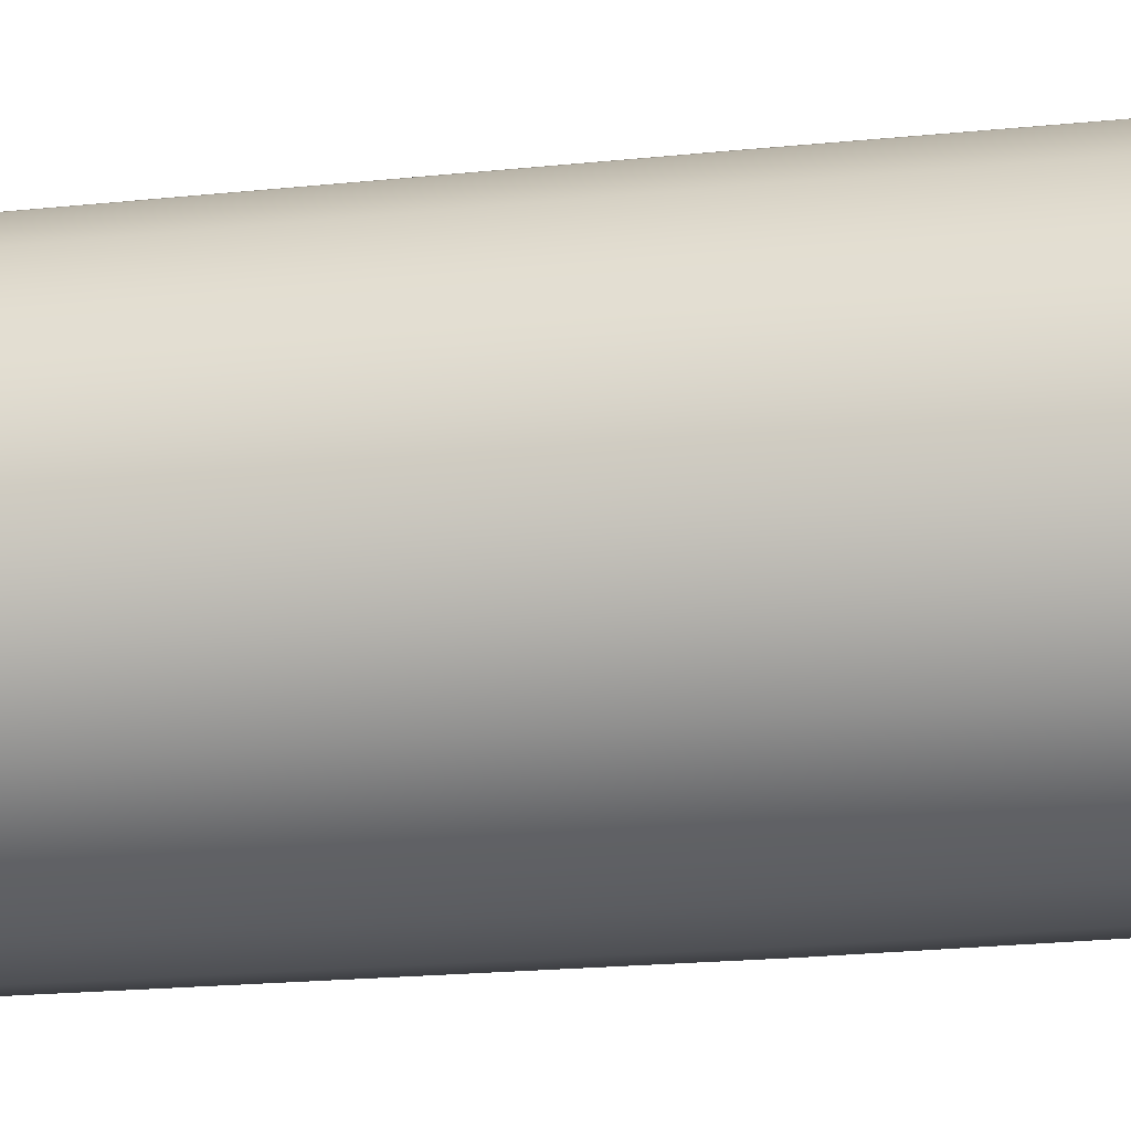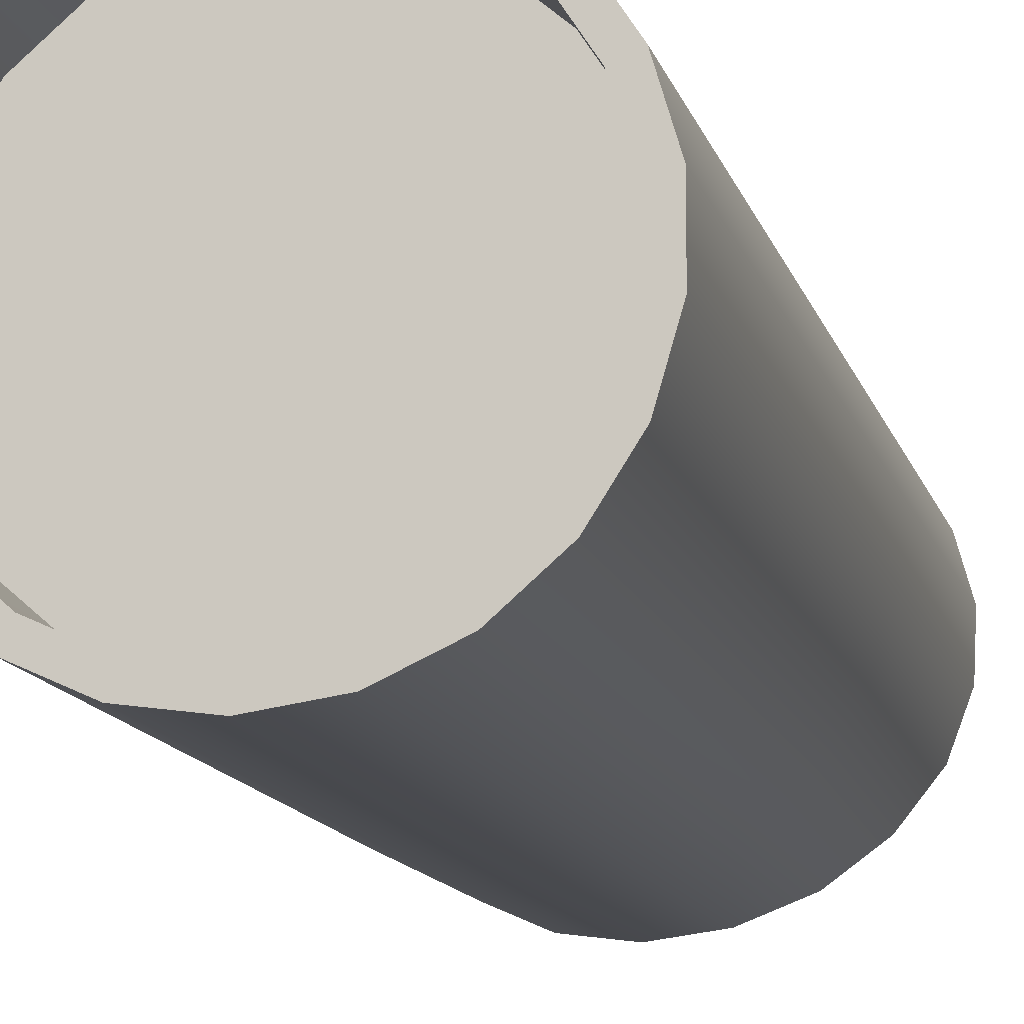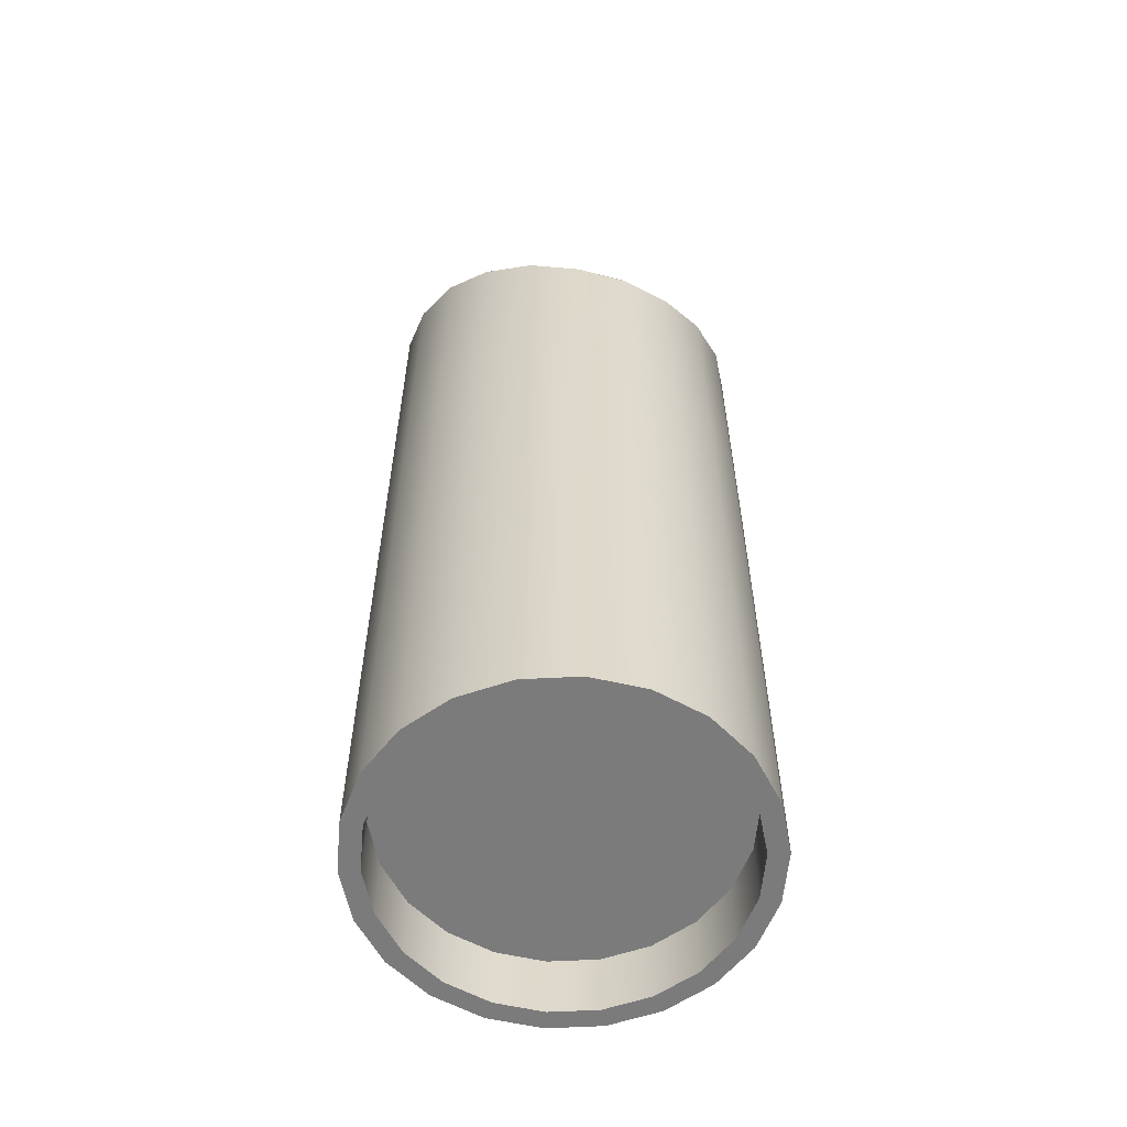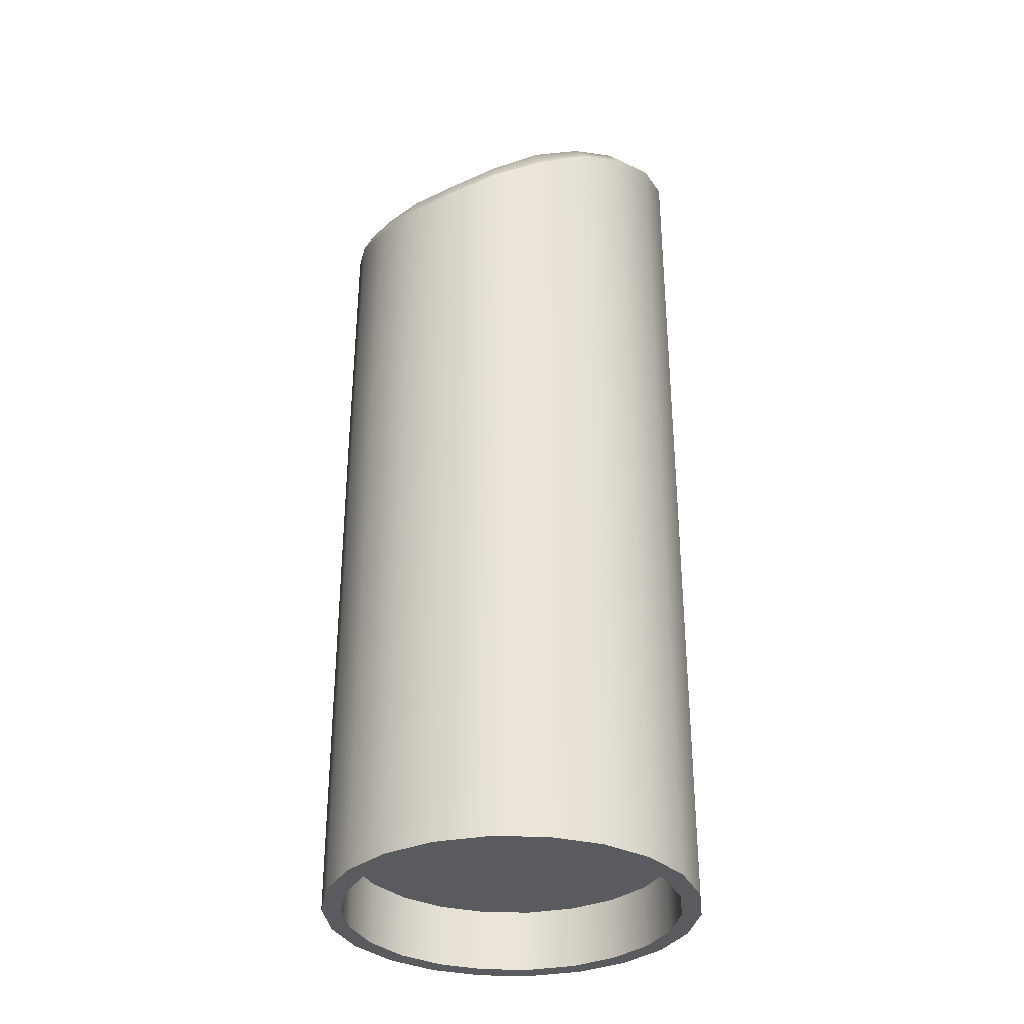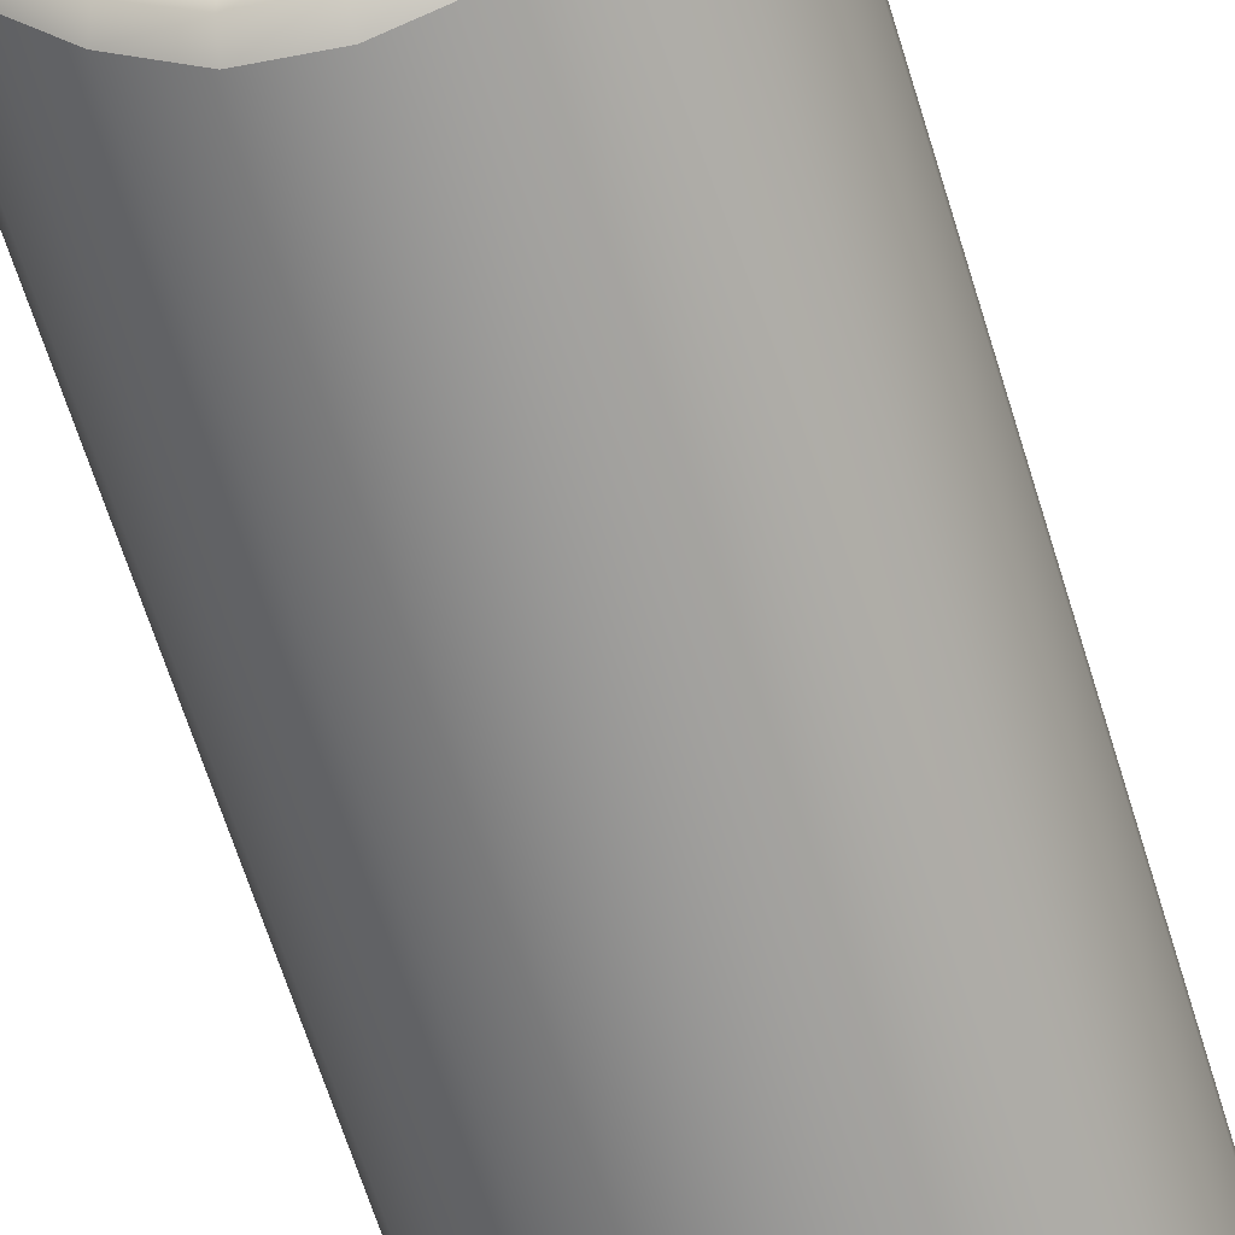
<metadata>
{"format":"obj","ext":"obj","renderer":"f3d","projection":"perspective","resolution":1024,"background":"white","views":[{"elev":-18.6,"azim":101.7,"up":"+Z"},{"elev":-12.9,"azim":13.7,"up":"+Z"},{"elev":-58.4,"azim":158.5,"up":"+Y"},{"elev":-33.2,"azim":-141.1,"up":"+Y"},{"elev":-67.8,"azim":-162.5,"up":"+Z"}]}
</metadata>
<code>
o spray_Cylinder.008
v -0.000117 -2.074 -0.7064
v -0.000117 -1.131 -0.7064
v 0.1888 -2.074 -0.6792
v 0.1888 -1.131 -0.6792
v 0.3624 -2.074 -0.6
v 0.3624 -1.131 -0.6
v 0.5067 -2.074 -0.475
v 0.5067 -1.131 -0.475
v 0.6099 -2.074 -0.3144
v 0.6099 -1.131 -0.3144
v 0.6636 -2.074 -0.1313
v 0.6636 -1.131 -0.1313
v 0.6636 -2.074 0.05959
v 0.6636 -1.131 0.05959
v 0.6099 -2.074 0.2427
v 0.6099 -1.131 0.2427
v 0.5067 -2.074 0.4033
v 0.5067 -1.131 0.4033
v 0.3624 -2.074 0.5283
v 0.3624 -1.131 0.5283
v 0.1888 -2.074 0.6076
v 0.1888 -1.131 0.6076
v -0.000117 -2.074 0.6347
v -0.000117 -1.131 0.6347
v -0.189 -2.074 0.6076
v -0.189 -1.131 0.6076
v -0.3627 -2.074 0.5283
v -0.3627 -1.131 0.5283
v -0.5069 -2.074 0.4033
v -0.5069 -1.131 0.4033
v -0.6101 -2.074 0.2427
v -0.6101 -1.131 0.2427
v -0.6639 -2.074 0.05959
v -0.6639 -1.131 0.05959
v -0.6639 -2.074 -0.1313
v -0.6639 -1.131 -0.1313
v -0.6101 -2.074 -0.3144
v -0.6101 -1.131 -0.3144
v -0.5069 -2.074 -0.475
v -0.5069 -1.131 -0.475
v -0.3627 -2.074 -0.6
v -0.3627 -1.131 -0.6
v -0.189 -2.074 -0.6792
v -0.189 -1.131 -0.6792
v 0.1888 -0.04635 -0.6792
v -0.000117 -0.04635 -0.7064
v 0.3624 -0.04635 -0.6
v 0.5067 -0.04635 -0.475
v 0.6099 -0.04635 -0.3144
v 0.6636 -0.04635 -0.1313
v 0.6636 -0.04635 0.05959
v 0.6099 -0.04635 0.2427
v 0.5067 -0.04635 0.4033
v 0.3624 -0.04635 0.5283
v 0.1888 -0.04635 0.6076
v -0.000117 -0.04635 0.6347
v -0.189 -0.04635 0.6076
v -0.3627 -0.04635 0.5283
v -0.5069 -0.04635 0.4033
v -0.6101 -0.04635 0.2427
v -0.6639 -0.04635 0.05959
v -0.6639 -0.04635 -0.1313
v -0.6101 -0.04635 -0.3144
v -0.5069 -0.04635 -0.475
v -0.3627 -0.04635 -0.6
v -0.189 -0.04635 -0.6792
v 0.1888 0.7651 -0.671
v -0.000117 0.7497 -0.6979
v 0.3624 0.8258 -0.5926
v 0.5067 0.9002 -0.4689
v 0.6099 0.9916 -0.31
v 0.6636 1.067 -0.1287
v 0.6636 1.137 0.06016
v 0.6099 1.191 0.2414
v 0.5067 1.235 0.4003
v 0.3624 1.254 0.524
v 0.1888 1.26 0.6024
v -0.000117 1.263 0.6293
v -0.189 1.26 0.6024
v -0.3627 1.246 0.524
v -0.5069 1.235 0.4003
v -0.6101 1.191 0.2414
v -0.6639 1.137 0.06016
v -0.6639 1.067 -0.1287
v -0.6101 0.9916 -0.31
v -0.5069 0.9002 -0.4689
v -0.3627 0.8258 -0.5926
v -0.189 0.7651 -0.671
v 0.175 0.8311 -0.6452
v -0.000117 0.819 -0.6701
v 0.336 0.8873 -0.5724
v 0.4697 0.9703 -0.4578
v 0.5654 1.045 -0.3104
v 0.6152 1.115 -0.1424
v 0.6152 1.18 0.03268
v 0.5654 1.229 0.2007
v 0.4697 1.265 0.348
v 0.336 1.284 0.4627
v 0.175 1.293 0.5354
v -0.000117 1.295 0.5603
v -0.1753 1.295 0.5354
v -0.3362 1.284 0.4627
v -0.4699 1.265 0.348
v -0.5656 1.229 0.2007
v -0.6155 1.18 0.03268
v -0.6155 1.115 -0.1424
v -0.5656 1.045 -0.3104
v -0.4699 0.9703 -0.4578
v -0.3362 0.8873 -0.5724
v -0.1753 0.8288 -0.6452
v 0.159 0.8702 -0.5911
v -0.000117 0.8589 -0.6137
v 0.3052 0.9059 -0.525
v 0.4266 0.9847 -0.4208
v 0.5135 1.054 -0.287
v 0.5588 1.118 -0.1344
v 0.5588 1.176 0.02466
v 0.5135 1.219 0.1773
v 0.4266 1.25 0.3111
v 0.3052 1.265 0.4153
v 0.159 1.283 0.4813
v -0.000117 1.284 0.504
v -0.1592 1.279 0.4813
v -0.3054 1.265 0.4153
v -0.4269 1.25 0.3111
v -0.5138 1.219 0.1773
v -0.5591 1.176 0.02466
v -0.5591 1.118 -0.1344
v -0.5138 1.054 -0.287
v -0.4269 0.9847 -0.4208
v -0.3054 0.9059 -0.525
v -0.1592 0.8702 -0.5911
v 0.1426 0.8682 -0.5207
v -0.000117 0.8603 -0.541
v 0.2737 0.9022 -0.4614
v 0.3826 0.971 -0.368
v 0.4606 1.03 -0.248
v 0.5012 1.088 -0.1111
v 0.5012 1.136 0.03157
v 0.4606 1.173 0.1685
v 0.3826 1.198 0.2885
v 0.2737 1.213 0.3819
v 0.1426 1.22 0.4411
v -0.000117 1.22 0.4615
v -0.1428 1.22 0.4411
v -0.2739 1.209 0.3819
v -0.3829 1.198 0.2885
v -0.4608 1.173 0.1685
v -0.5014 1.136 0.03157
v -0.5014 1.088 -0.1111
v -0.4608 1.03 -0.248
v -0.3829 0.971 -0.368
v -0.2739 0.9022 -0.4614
v -0.1428 0.8682 -0.5207
v 0.1103 0.886 -0.4119
v -0.000117 0.8799 -0.4276
v 0.2118 0.9123 -0.366
v 0.2961 0.9656 -0.2937
v 0.3564 1.011 -0.2009
v 0.3878 1.056 -0.09495
v 0.3878 1.093 0.01543
v 0.3564 1.122 0.1214
v 0.2961 1.141 0.2142
v 0.2118 1.153 0.2865
v 0.1103 1.158 0.3324
v -0.000117 1.159 0.3481
v -0.1105 1.158 0.3324
v -0.212 1.15 0.2865
v -0.2963 1.141 0.2142
v -0.3566 1.122 0.1214
v -0.388 1.093 0.01543
v -0.388 1.056 -0.09495
v -0.3566 1.011 -0.2009
v -0.2963 0.9656 -0.2937
v -0.212 0.9123 -0.366
v -0.1105 0.886 -0.4119
v 0.05361 1.024 -0.2208
v -0.000117 1.021 -0.2285
v 0.103 1.037 -0.1985
v 0.144 1.063 -0.1633
v 0.1733 1.085 -0.1182
v 0.1886 1.107 -0.06662
v 0.1886 1.125 -0.0129
v 0.1733 1.139 0.03864
v 0.144 1.149 0.08382
v 0.103 1.154 0.119
v 0.05361 1.157 0.1413
v -0.000117 1.157 0.149
v -0.05384 1.157 0.1413
v -0.1032 1.153 0.119
v -0.1442 1.149 0.08382
v -0.1736 1.139 0.03864
v -0.1889 1.125 -0.0129
v -0.1889 1.107 -0.06662
v -0.1736 1.085 -0.1182
v -0.1442 1.063 -0.1633
v -0.1032 1.037 -0.1985
v -0.05384 1.024 -0.2208
v 0.000148 1.134 -0.03275
v -0.000117 -2.074 -0.6371
v 0.1693 -2.074 -0.6128
v 0.325 -2.074 -0.5417
v 0.4543 -2.074 -0.4296
v 0.5468 -2.074 -0.2856
v 0.5951 -2.074 -0.1214
v 0.5951 -2.074 0.04974
v 0.5468 -2.074 0.214
v 0.4543 -2.074 0.3579
v 0.325 -2.074 0.47
v 0.1693 -2.074 0.5411
v -0.000117 -2.074 0.5655
v -0.1695 -2.074 0.5411
v -0.3252 -2.074 0.47
v -0.4546 -2.074 0.3579
v -0.5471 -2.074 0.214
v -0.5953 -2.074 0.04974
v -0.5953 -2.074 -0.1214
v -0.5471 -2.074 -0.2856
v -0.4546 -2.074 -0.4296
v -0.3252 -2.074 -0.5417
v -0.1695 -2.074 -0.6128
v -0.000117 -1.847 -0.6371
v 0.1693 -1.847 -0.6128
v 0.325 -1.847 -0.5417
v 0.4543 -1.847 -0.4296
v 0.5468 -1.847 -0.2856
v 0.5951 -1.847 -0.1214
v 0.5951 -1.847 0.04974
v 0.5468 -1.847 0.214
v 0.4543 -1.847 0.3579
v 0.325 -1.847 0.47
v 0.1693 -1.847 0.5411
v -0.000117 -1.847 0.5655
v -0.1695 -1.847 0.5411
v -0.3252 -1.847 0.47
v -0.4546 -1.847 0.3579
v -0.5471 -1.847 0.214
v -0.5953 -1.847 0.04974
v -0.5953 -1.847 -0.1214
v -0.5471 -1.847 -0.2856
v -0.4546 -1.847 -0.4296
v -0.3252 -1.847 -0.5417
v -0.1695 -1.847 -0.6128
v -0.000117 0.918 0.6308
v -0.000117 0.801 0.6312
v -0.03628 0.8207 0.626
v -0.05416 0.8611 0.6232
v -0.03585 0.8999 0.6261
v 0.03916 0.8999 0.6251
v 0.05978 0.8611 0.6218
v 0.04172 0.8207 0.6252
v 0.000155 0.9097 0.5987
v 0.000155 0.8095 0.5991
v -0.03079 0.8264 0.5946
v -0.04608 0.861 0.5923
v -0.03042 0.8942 0.5948
v 0.03376 0.8942 0.5939
v 0.0514 0.861 0.5911
v 0.03595 0.8264 0.594
f 1 2 4 3
f 3 4 6 5
f 5 6 8 7
f 7 8 10 9
f 9 10 12 11
f 11 12 14 13
f 13 14 16 15
f 15 16 18 17
f 17 18 20 19
f 19 20 22 21
f 21 22 24 23
f 23 24 26 25
f 25 26 28 27
f 27 28 30 29
f 29 30 32 31
f 31 32 34 33
f 33 34 36 35
f 35 36 38 37
f 37 38 40 39
f 39 40 42 41
f 42 40 64 65
f 43 44 2 1
f 41 42 44 43
f 41 43 221 220
f 54 53 75 76
f 8 6 47 48
f 18 16 52 53
f 28 26 57 58
f 4 2 46 45
f 38 36 62 63
f 14 12 50 51
f 24 22 55 56
f 34 32 60 61
f 44 42 65 66
f 10 8 48 49
f 20 18 53 54
f 30 28 58 59
f 40 38 63 64
f 6 4 45 47
f 16 14 51 52
f 26 24 56 57
f 36 34 61 62
f 2 44 66 46
f 12 10 49 50
f 22 20 54 55
f 32 30 59 60
f 69 67 89 91
f 47 45 67 69
f 62 61 83 84
f 55 54 76 77
f 48 47 69 70
f 63 62 84 85
f 248 247 255 256
f 49 48 70 71
f 64 63 85 86
f 249 244 252 257
f 50 49 71 72
f 65 64 86 87
f 58 57 79 80
f 51 50 72 73
f 66 65 87 88
f 59 58 80 81
f 52 51 73 74
f 46 66 88 68
f 60 59 81 82
f 53 52 74 75
f 45 46 68 67
f 61 60 82 83
f 106 105 127 128
f 84 83 105 106
f 77 76 98 99
f 70 69 91 92
f 85 84 106 107
f 78 77 99 100
f 71 70 92 93
f 86 85 107 108
f 79 78 100 101
f 72 71 93 94
f 87 86 108 109
f 80 79 101 102
f 73 72 94 95
f 88 87 109 110
f 81 80 102 103
f 74 73 95 96
f 68 88 110 90
f 82 81 103 104
f 75 74 96 97
f 67 68 90 89
f 83 82 104 105
f 76 75 97 98
f 121 120 142 143
f 99 98 120 121
f 92 91 113 114
f 107 106 128 129
f 100 99 121 122
f 93 92 114 115
f 108 107 129 130
f 101 100 122 123
f 94 93 115 116
f 109 108 130 131
f 102 101 123 124
f 95 94 116 117
f 110 109 131 132
f 103 102 124 125
f 96 95 117 118
f 90 110 132 112
f 104 103 125 126
f 97 96 118 119
f 89 90 112 111
f 105 104 126 127
f 98 97 119 120
f 91 89 111 113
f 135 133 155 157
f 114 113 135 136
f 129 128 150 151
f 122 121 143 144
f 115 114 136 137
f 130 129 151 152
f 123 122 144 145
f 116 115 137 138
f 131 130 152 153
f 124 123 145 146
f 117 116 138 139
f 132 131 153 154
f 125 124 146 147
f 118 117 139 140
f 112 132 154 134
f 126 125 147 148
f 119 118 140 141
f 111 112 134 133
f 127 126 148 149
f 120 119 141 142
f 113 111 133 135
f 128 127 149 150
f 165 164 186 187
f 150 149 171 172
f 143 142 164 165
f 136 135 157 158
f 151 150 172 173
f 144 143 165 166
f 137 136 158 159
f 152 151 173 174
f 145 144 166 167
f 138 137 159 160
f 153 152 174 175
f 146 145 167 168
f 139 138 160 161
f 154 153 175 176
f 147 146 168 169
f 140 139 161 162
f 134 154 176 156
f 148 147 169 170
f 141 140 162 163
f 133 134 156 155
f 149 148 170 171
f 142 141 163 164
f 197 199 198
f 158 157 179 180
f 173 172 194 195
f 166 165 187 188
f 159 158 180 181
f 174 173 195 196
f 167 166 188 189
f 160 159 181 182
f 175 174 196 197
f 168 167 189 190
f 161 160 182 183
f 176 175 197 198
f 169 168 190 191
f 162 161 183 184
f 156 176 198 178
f 170 169 191 192
f 163 162 184 185
f 155 156 178 177
f 171 170 192 193
f 164 163 185 186
f 157 155 177 179
f 172 171 193 194
f 196 199 197
f 195 199 196
f 194 199 195
f 193 199 194
f 192 199 193
f 191 199 192
f 190 199 191
f 189 199 190
f 188 199 189
f 187 199 188
f 186 199 187
f 185 199 186
f 184 199 185
f 183 199 184
f 182 199 183
f 181 199 182
f 180 199 181
f 179 199 180
f 177 199 179
f 178 199 177
f 198 199 178
f 213 214 236 235
f 7 9 204 203
f 17 19 209 208
f 27 29 214 213
f 37 39 219 218
f 3 5 202 201
f 13 15 207 206
f 23 25 212 211
f 33 35 217 216
f 43 1 200 221
f 9 11 205 204
f 19 21 210 209
f 29 31 215 214
f 39 41 220 219
f 5 7 203 202
f 15 17 208 207
f 25 27 213 212
f 1 3 201 200
f 35 37 218 217
f 11 13 206 205
f 21 23 211 210
f 31 33 216 215
f 222 223 224 225 226 227 228 229 230 231 232 233 234 235 236 237 238 239 240 241 242 243
f 206 207 229 228
f 221 200 222 243
f 214 215 237 236
f 207 208 230 229
f 200 201 223 222
f 215 216 238 237
f 208 209 231 230
f 201 202 224 223
f 216 217 239 238
f 209 210 232 231
f 202 203 225 224
f 217 218 240 239
f 210 211 233 232
f 203 204 226 225
f 218 219 241 240
f 211 212 234 233
f 204 205 227 226
f 219 220 242 241
f 212 213 235 234
f 205 206 228 227
f 220 221 243 242
f 55 250 251 245
f 55 245 246 247 57 56
f 246 245 253 254
f 245 251 259 253
f 250 249 257 258
f 244 248 256 252
f 247 246 254 255
f 251 250 258 259
f 253 259 258 257 252 256 255 254
f 77 244 249 250 55
f 79 247 248 78
f 57 247 79
f 78 248 244 77

</code>
